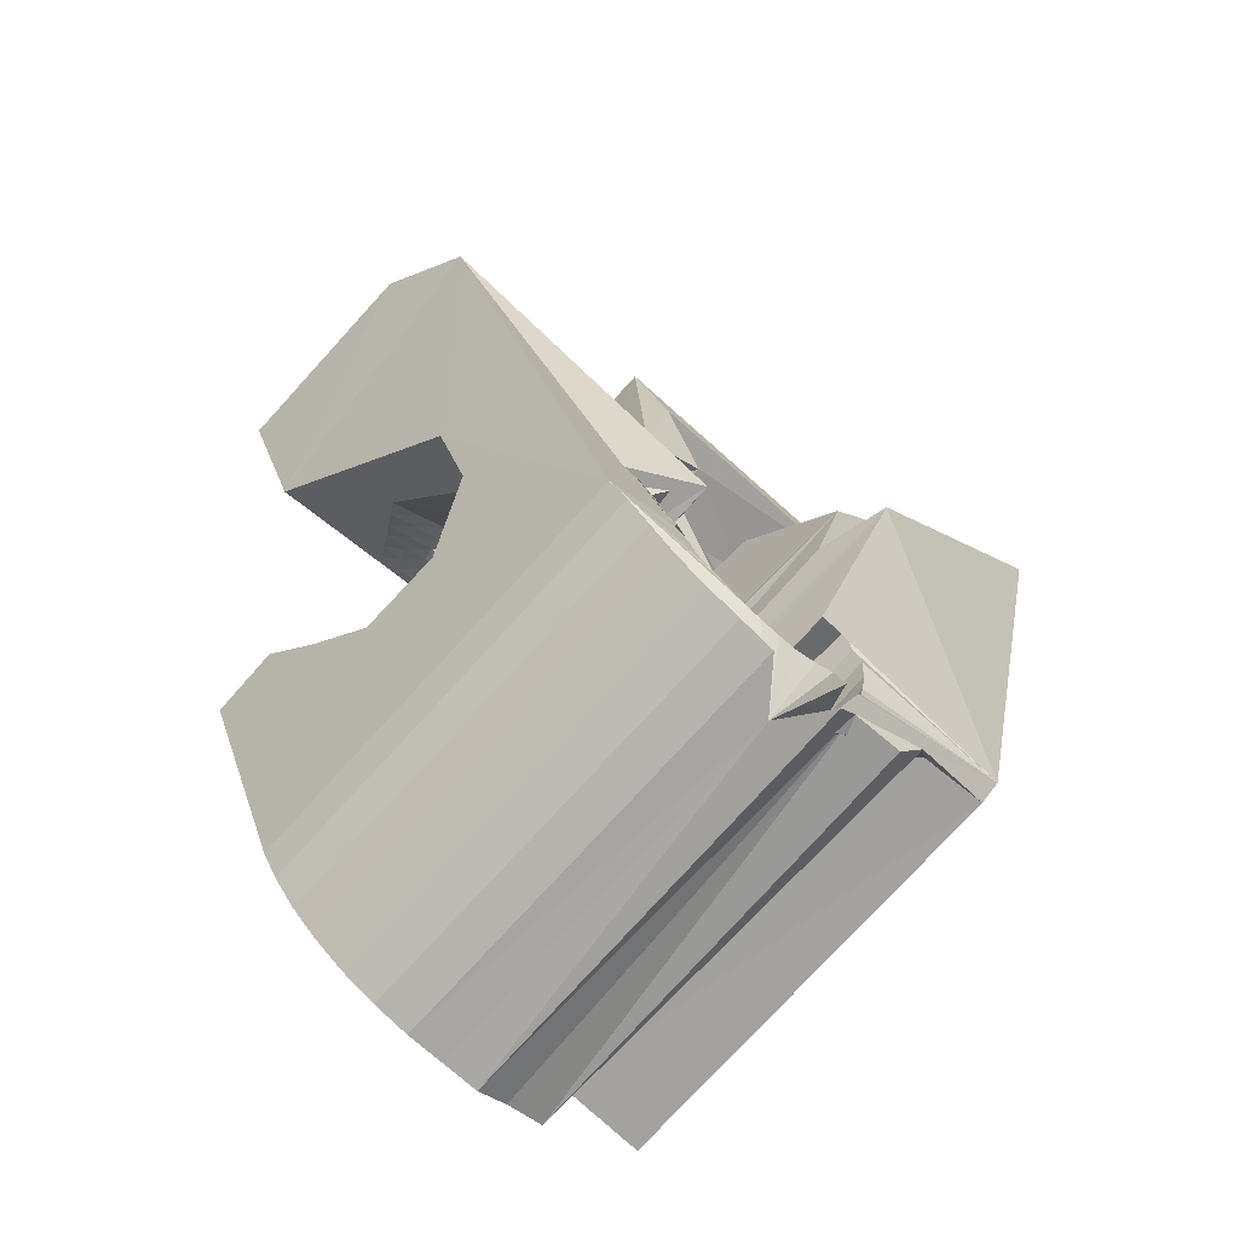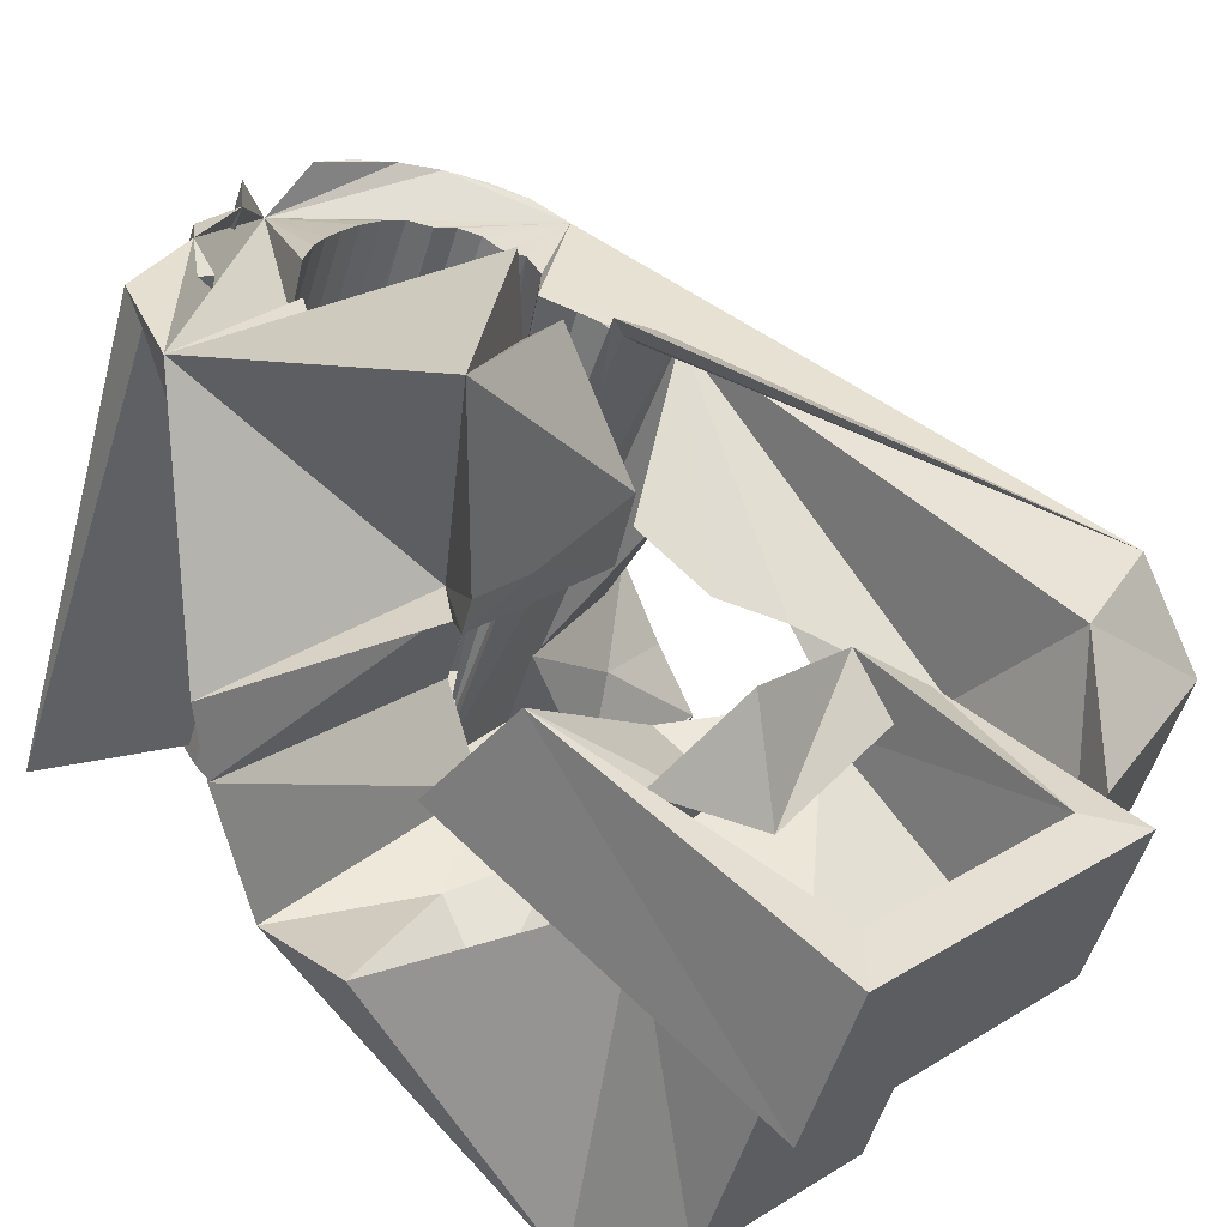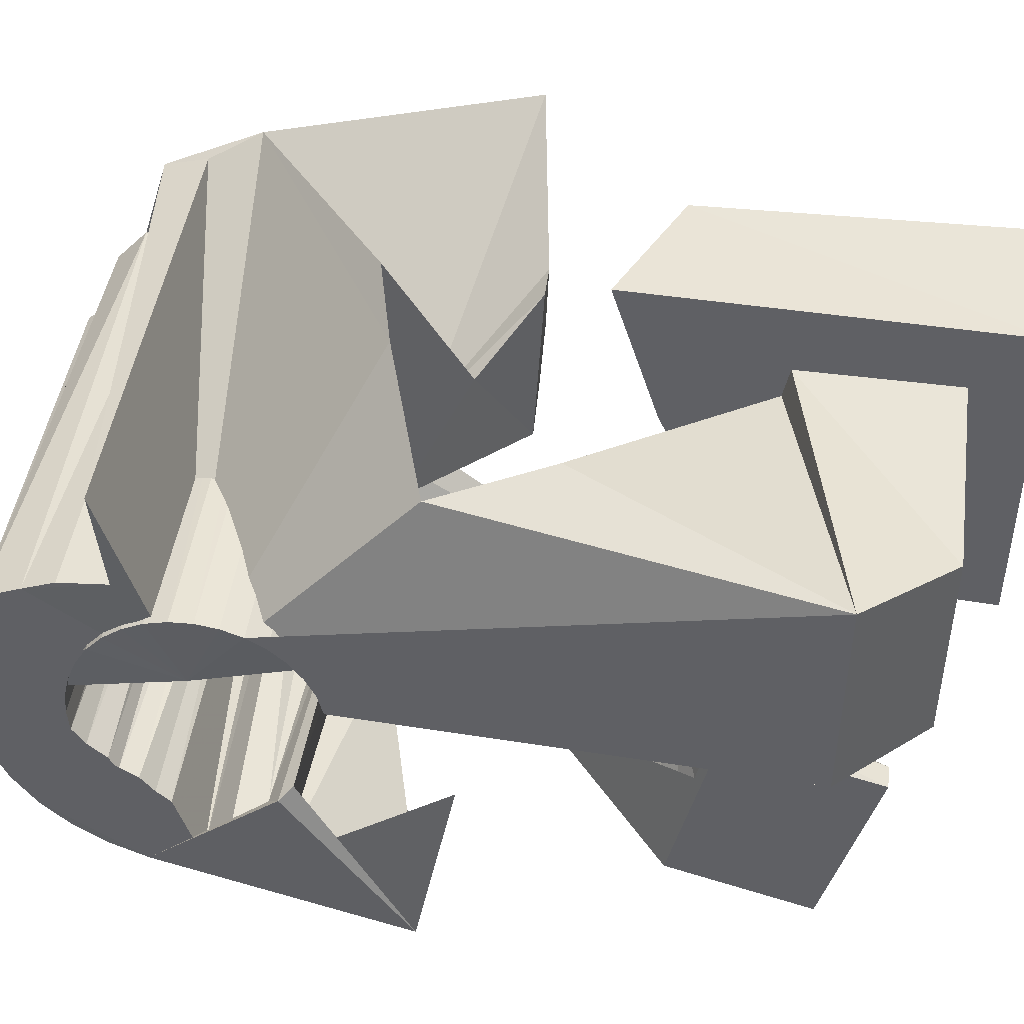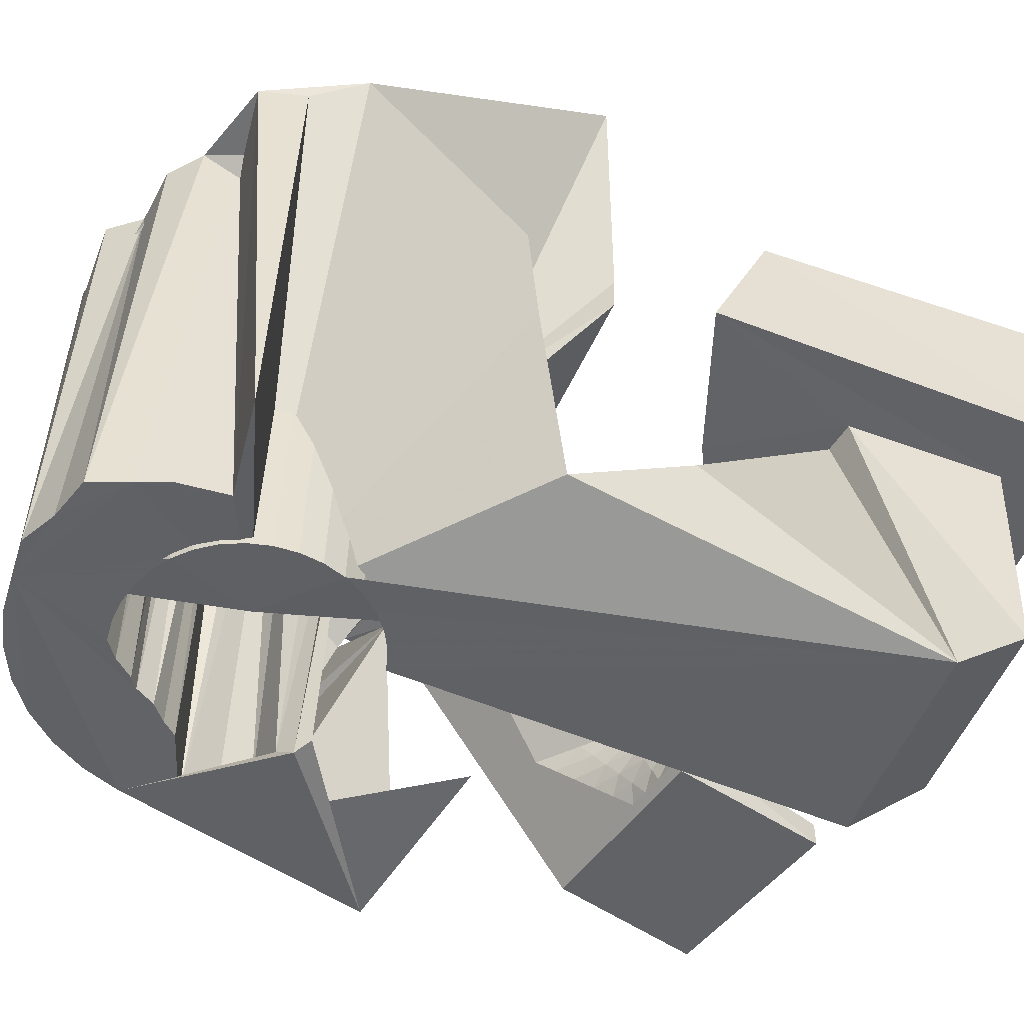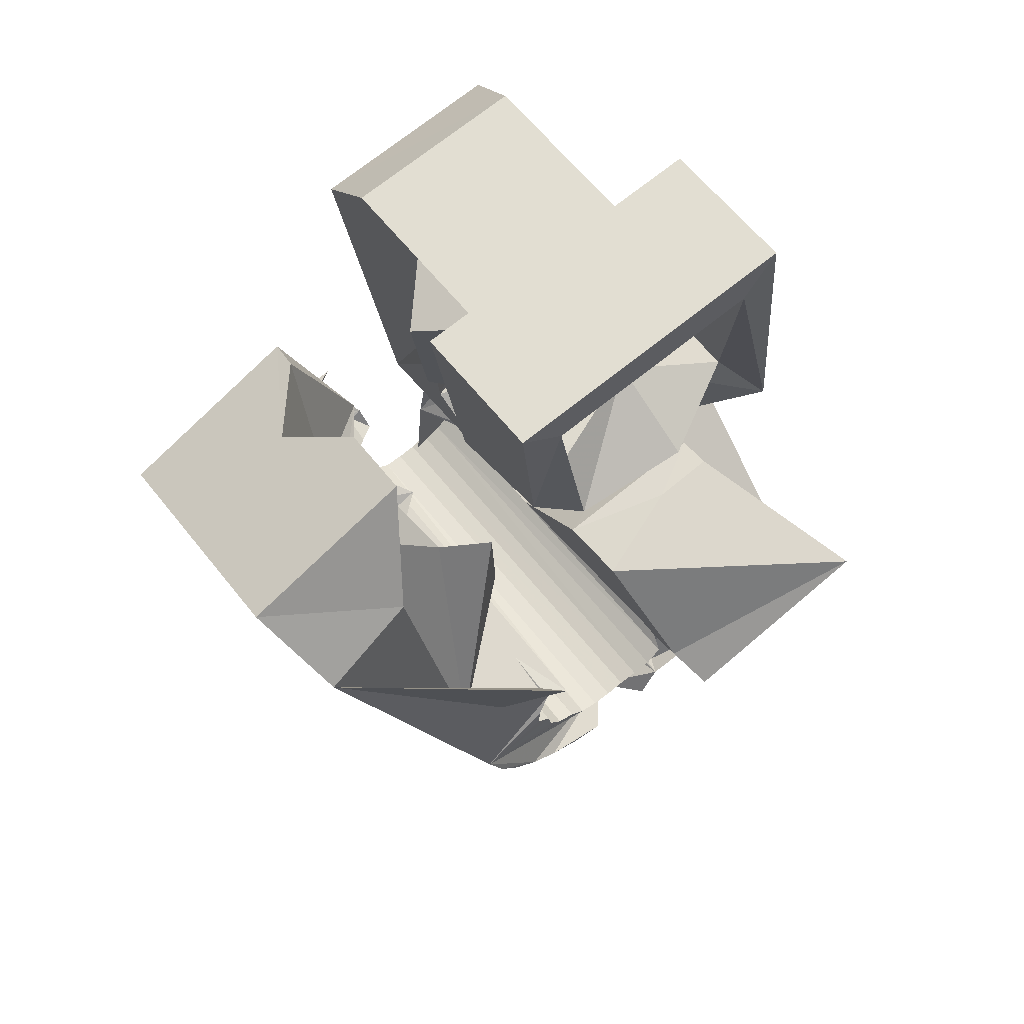
<metadata>
{"format":"obj","ext":"obj","renderer":"f3d","projection":"perspective","resolution":1024,"background":"white","views":[{"elev":-66.1,"azim":121.5,"up":"+Z"},{"elev":43.5,"azim":-45.0,"up":"+Y"},{"elev":-30.3,"azim":-90.7,"up":"+Y"},{"elev":-33.3,"azim":-111.6,"up":"+Y"},{"elev":71.1,"azim":125.9,"up":"+Z"}]}
</metadata>
<code>
v -0.05885 -0.03736 0.04659
v -0.02473 -0.03089 -0.04895
v -0.05307 0.01228 0.07942
v -0.05239 -0.026 0.06318
v -0.06181 -0.02131 -0.06059
v -0.05209 0.02144 0.01405
v -0.04563 -0.02609 -0.05849
v -0.05949 -0.01363 0.006061
v -0.05841 -0.01944 -0.01376
v -0.04461 -0.02525 -0.06652
v -0.04606 0.0373 0.08297
v -0.06022 0.006414 -0.01866
v -0.04439 0.01622 0.07279
v -0.04546 0.04215 0.02672
v -0.04365 0.01987 0.03899
v -0.04244 -0.02508 -0.07181
v -0.04211 0.01077 0.06839
v -0.03662 0.01259 0.04068
v -0.04134 0.01432 0.04187
v -0.0602 0.02029 -0.02029
v -0.03986 -0.02932 -0.04684
v -0.03955 -0.02887 -0.05063
v -0.03947 -0.02997 -0.04307
v -0.03876 0.03629 0.07562
v -0.02126 0.01912 -0.01408
v -0.0385 -0.02864 -0.05431
v -0.03836 -0.03078 -0.0395
v -0.03963 -0.02491 -0.07817
v -0.03981 0.03377 0.04109
v -0.03678 -0.02864 -0.05774
v -0.03515 0.03222 0.004531
v -0.03658 -0.03174 -0.03624
v -0.0406 -0.02706 0.01274
v -0.03389 0.03794 0.005282
v -0.03711 -0.006754 0.03061
v -0.03447 -0.02885 -0.06079
v -0.03423 -0.0328 -0.0334
v -0.03555 -0.02114 -0.001409
v -0.03312 0.07368 0.004926
v -0.03238 -0.02666 -0.08036
v -0.0313 0.001525 0.02729
v -0.04392 0.05704 -0.04027
v -0.03164 -0.02928 -0.06334
v -0.03135 -0.03393 -0.03113
v -0.04047 0.05428 -0.04913
v -0.02913 0.001997 0.03134
v -0.0373 0.05559 -0.05645
v -0.0284 -0.02991 -0.0653
v -0.02849 0.01351 0.02229
v -0.02811 -0.03508 -0.02938
v -0.02745 -0.003177 0.02932
v -0.02711 0.01045 0.04111
v -0.02692 0.02152 -0.006451
v -0.02631 0.003373 0.03395
v -0.02637 -0.0279 -0.08349
v -0.02373 0.05057 -0.05494
v -0.02592 0.009517 0.04096
v -0.0256 -0.001686 0.03157
v -0.02509 -0.00903 0.02379
v -0.02491 -0.03069 -0.06668
v -0.02457 -0.03621 -0.02841
v -0.02453 -0.008763 0.06629
v -0.02442 0.005847 0.06825
v -0.02353 -0.04711 0.04634
v -0.0235 2.9e-05 0.03343
v -0.02349 0.004749 0.03657
v -0.02334 0.003994 0.07917
v -0.02287 0.03506 0.004974
v -0.02332 0.02334 0.02676
v -0.02239 0.05292 -0.06069
v -0.02145 0.02613 0.04005
v -0.02142 0.01695 0.08096
v -0.0214 0.001745 0.03529
v -0.02127 -0.03159 -0.06751
v -0.0247 0.02133 0.04946
v -0.02099 0.02116 0.07411
v -0.02067 0.006124 0.03919
v -0.02081 -0.006266 0.03349
v -0.01993 0.03805 0.04126
v -0.01953 -0.02988 -0.08297
v -0.01941 -0.03518 0.06291
v -0.01929 0.003461 0.03714
v -0.01926 -0.003994 0.03442
v -0.01903 -0.01943 -0.01115
v -0.01841 0.04734 -0.03607
v -0.01858 -0.02059 0.004864
v -0.01633 -0.01892 0.01124
v -0.01838 0.04675 -0.0399
v -0.01775 0.04773 -0.03211
v -0.01787 -0.001938 0.03552
v -0.01757 -0.03259 -0.06774
v -0.01746 0.04666 -0.04364
v -0.01719 0.005177 0.039
v -0.01665 0.04689 -0.0285
v -0.01713 0.03028 0.07544
v -0.01855 0.05062 -0.06554
v -0.01648 0.000118 0.03662
v -0.01641 0.02904 0.08272
v -0.016 -0.006379 -0.02056
v -0.01563 0.04677 -0.04677
v -0.01464 0.04705 -0.02497
v -0.01512 -0.01462 0.0383
v -0.0151 0.002174 0.03772
v -0.01476 -0.01855 0.06527
v -0.01391 -0.03367 -0.06737
v -0.01371 0.004229 0.03882
v -0.0145 -0.009906 0.03786
v -0.015 0.04102 -0.05053
v -0.01308 -0.03174 -0.08262
v -0.009444 0.04561 -0.02753
v -0.01291 -0.006301 0.03727
v -0.01224 -0.003905 0.03761
v -0.01177 0.008746 -0.01841
v -0.01157 -0.00151 0.03795
v -0.009252 0.04811 -0.06658
v -0.0109 0.000887 0.03829
v 0.009608 -0.04441 -0.03615
v -0.01053 0.04716 -0.05269
v -0.01106 -0.03476 -0.06525
v -0.01023 0.003281 0.03863
v -0.001614 0.06257 -0.01928
v -0.009892 0.004249 0.03998
v -0.00988 0.004108 0.04095
v -0.009517 0.000181 0.06792
v -0.0095 0.005654 0.04018
v -0.009125 0.001586 0.06812
v -0.00686 -0.03979 -0.03372
v -0.007005 0.04668 -0.05449
v -0.008532 -0.03591 -0.06216
v -0.00304 0.04934 -0.01719
v -0.006857 -0.03371 -0.081
v -0.006406 0.02424 0.003176
v -0.008441 -0.04174 -0.008979
v -0.003298 0.01673 0.03808
v -0.005029 0.001866 0.072
v -0.004899 0.04773 -0.07173
v -0.005757 -0.04176 -0.03609
v -0.00612 -0.03678 -0.06076
v -0.003607 0.04549 -0.05589
v -0.000925 0.05454 -0.01175
v -0.003644 0.03623 0.004364
v -0.003021 -0.008447 0.04344
v 0.007479 -0.0401 -0.01629
v -0.002749 -0.01139 0.06366
v -0.002019 -0.04014 -0.03783
v -0.004958 -0.03754 -0.05766
v 0.000165 -0.01294 -0.02022
v -0.001094 -0.03572 -0.07818
v 0.006492 -0.04349 -0.03888
v -0.002273 -0.03863 -0.05531
v -5.9e-05 0.04426 -0.05675
v 0.005338 -0.0423 -0.04429
v -0.000366 -0.0395 -0.05296
v 0.000973 0.003087 0.03748
v -0.000219 0.03013 0.03957
v 0.01114 -0.04337 -0.04886
v 0.001396 0.02512 0.07529
v 0.001668 -0.002969 0.07896
v -0.000537 0.03806 -0.07315
v 0.02725 -0.001891 -0.01954
v 0.003637 0.04325 -0.05698
v 0.003999 -0.0377 -0.07426
v 0.007302 0.04217 -0.05662
v 0.008156 0.01514 -0.007731
v 0.006897 0.02349 0.04758
v 0.007098 -0.02482 0.03351
v 0.008131 0.0441 -0.07186
v 0.008232 -0.0237 0.03223
v 0.008233 -0.03958 -0.06939
v 0.008666 0.02206 0.08251
v 0.008903 -0.02131 0.03257
v 0.006771 -0.01945 0.03459
v 0.006757 -0.01821 0.03395
v 0.00743 -0.01546 0.03091
v 0.03338 0.02544 -0.02328
v 0.006878 0.01343 0.008525
v 0.01077 0.04105 -0.0555
v 0.01095 -0.01411 0.03328
v 0.01145 -0.04128 -0.06373
v 0.01549 -0.013 0.03266
v 0.01165 -0.02455 0.03142
v 0.01568 0.006847 0.01517
v 0.01287 -0.0222 0.03081
v 0.01292 -0.03029 0.06056
v 0.01347 -0.04288 -0.05756
v 0.01685 0.03999 -0.02031
v 0.01337 0.03992 -0.05271
v 0.01396 -0.01981 0.02999
v 0.01435 0.04213 -0.07024
v 0.01434 -0.026 0.06113
v 0.0301 -0.006046 0.03278
v 0.01507 -0.02539 0.03062
v 0.01525 -0.01748 0.02951
v 0.01504 -0.02629 -0.01977
v 0.01652 -0.01516 0.02898
v 0.01684 -0.02309 0.02906
v 0.01949 0.03497 -0.02101
v 0.0166 0.03882 -0.05127
v 0.01774 -0.01282 0.02837
v 0.0185 -0.02623 0.02982
v 0.0186 -0.0208 0.0275
v 0.02224 0.0313 -0.02482
v 0.01861 0.03784 -0.04831
v 0.01965 -0.007386 0.06375
v 0.02012 0.04012 -0.06742
v 0.02037 -0.0185 0.02594
v 0.02047 -0.006362 0.02037
v 0.02081 -0.02399 0.02731
v 0.02059 0.03388 -0.03093
v 0.019 0.03719 -0.04456
v 0.02197 -0.01454 0.03719
v 0.01696 0.03538 -0.03539
v 0.02129 0.0362 -0.04216
v 0.02213 -0.01621 0.02438
v 0.02033 0.03584 -0.0381
v 0.02312 -0.02174 0.0248
v 0.02312 0.005002 0.06551
v 0.02336 -0.05128 -0.01536
v 0.02389 -0.01391 0.02282
v 0.03693 0.01599 0.04985
v 0.02477 0.008012 -0.002467
v 0.02521 0.03814 -0.0635
v 0.02543 -0.0195 0.02228
v 0.02621 -0.01895 0.05984
v 0.02685 -0.03909 -0.01306
v 0.02706 0.006537 0.003412
v 0.02709 -0.02932 -0.02083
v 0.02761 -0.01747 -0.02899
v 0.02774 -0.01725 0.01977
v 0.02944 0.03626 -0.05863
v 0.03005 -0.01501 0.01726
v 0.03177 -0.002174 -0.02729
v 0.03266 0.03456 -0.05297
v 0.03458 0.03246 -0.04684
v 0.03726 0.006298 -0.01502
v 0.03941 -0.03278 0.02588
v 0.04079 0.003153 0.000188
v 0.04534 -0.03806 0.05145
v 0.05523 -0.002698 0.05646
v 0.05541 0.01372 0.04449
f 166 236 238
f 166 238 184
f 164 235 221
f 235 237 221
f 237 226 221
f 226 176 221
f 176 164 221
f 160 232 164
f 232 235 164
f 160 147 228
f 160 228 232
f 172 190 211
f 190 224 211
f 211 191 172
f 211 224 204
f 211 204 191
f 20 113 53
f 113 132 53
f 132 31 53
f 31 25 53
f 25 20 53
f 99 113 12
f 113 20 12
f 99 12 84
f 12 9 84
f 84 9 38
f 9 8 38
f 8 33 38
f 33 86 38
f 86 84 38
f 123 124 142
f 124 144 142
f 142 102 123
f 142 144 104
f 142 104 102
f 104 144 124
f 122 120 106
f 122 106 93
f 35 33 8
f 35 8 18
f 41 35 18
f 46 41 18
f 54 46 18
f 66 54 18
f 77 66 18
f 122 93 77
f 18 122 77
f 86 33 87
f 33 35 59
f 35 51 59
f 51 78 59
f 78 107 59
f 107 87 59
f 87 33 59
f 103 106 116
f 106 120 116
f 103 82 93
f 103 93 106
f 82 66 77
f 82 77 93
f 97 103 114
f 103 116 114
f 97 73 82
f 97 82 103
f 82 73 66
f 73 54 66
f 90 97 112
f 97 114 112
f 90 65 73
f 90 73 97
f 73 65 54
f 65 46 54
f 83 90 111
f 90 112 111
f 83 58 65
f 83 65 90
f 65 58 46
f 58 41 46
f 83 111 107
f 83 107 78
f 58 83 78
f 58 78 51
f 58 51 41
f 51 35 41
f 166 168 181
f 166 181 192
f 231 226 237
f 231 237 236
f 229 231 236
f 223 229 236
f 216 223 236
f 208 216 236
f 200 208 236
f 166 192 200
f 236 166 200
f 176 226 182
f 226 231 207
f 231 219 207
f 219 199 207
f 199 180 207
f 180 182 207
f 182 226 207
f 183 181 171
f 181 168 171
f 183 196 192
f 183 192 181
f 196 208 200
f 196 200 192
f 188 183 173
f 183 171 173
f 188 201 196
f 188 196 183
f 196 201 208
f 201 216 208
f 193 188 174
f 188 173 174
f 193 206 201
f 193 201 188
f 201 206 216
f 206 223 216
f 195 193 178
f 193 174 178
f 195 214 206
f 195 206 193
f 206 214 223
f 214 229 223
f 195 178 180
f 195 180 199
f 214 195 199
f 214 199 219
f 214 219 229
f 219 231 229
f 19 52 57
f 52 125 57
f 125 122 57
f 122 18 57
f 18 19 57
f 171 168 166
f 117 133 143
f 204 217 220
f 117 143 147
f 191 204 220
f 191 220 175
f 173 171 166
f 174 173 166
f 178 174 166
f 180 178 166
f 184 190 172
f 166 184 172
f 180 166 172
f 180 172 191
f 182 180 191
f 117 147 160
f 182 191 175
f 176 182 175
f 164 176 175
f 160 164 175
f 175 117 160
f 227 225 218
f 227 218 185
f 228 227 185
f 239 238 236
f 232 228 185
f 240 239 236
f 240 236 237
f 232 185 234
f 235 232 234
f 234 240 237
f 237 235 234
f 161 151 91
f 151 74 91
f 91 105 163
f 91 163 161
f 105 119 177
f 105 177 163
f 119 129 187
f 119 187 177
f 129 138 198
f 129 198 187
f 138 146 203
f 138 203 198
f 146 150 210
f 146 210 203
f 150 153 210
f 153 213 210
f 153 156 213
f 156 215 213
f 156 152 212
f 156 212 215
f 152 149 212
f 149 209 212
f 149 145 209
f 145 202 209
f 145 137 197
f 145 197 202
f 137 127 186
f 137 186 197
f 127 117 175
f 127 175 186
f 130 140 50
f 140 61 50
f 50 44 121
f 50 121 130
f 44 37 110
f 44 110 121
f 37 32 101
f 37 101 110
f 32 27 94
f 32 94 101
f 27 23 94
f 23 89 94
f 23 21 89
f 21 85 89
f 21 22 88
f 21 88 85
f 22 26 92
f 22 92 88
f 26 30 100
f 26 100 92
f 30 36 108
f 30 108 100
f 36 43 108
f 43 118 108
f 43 48 118
f 48 128 118
f 48 60 139
f 48 139 128
f 60 74 139
f 74 151 139
f 233 234 185
f 233 185 179
f 179 169 233
f 169 230 233
f 169 162 222
f 169 222 230
f 162 148 205
f 162 205 222
f 148 131 189
f 148 189 205
f 131 109 167
f 131 167 189
f 109 80 159
f 109 159 167
f 80 55 159
f 55 136 159
f 55 40 115
f 55 115 136
f 40 28 115
f 28 96 115
f 28 16 70
f 28 70 96
f 16 10 56
f 16 56 70
f 10 7 56
f 7 47 56
f 7 5 47
f 5 45 47
f 5 2 45
f 2 42 45
f 132 141 68
f 141 39 68
f 39 34 68
f 34 31 68
f 31 132 68
f 39 141 140
f 175 220 240
f 159 136 115
f 205 189 167
f 47 45 42
f 70 56 47
f 70 47 42
f 233 230 222
f 115 96 70
f 159 115 70
f 159 70 42
f 205 167 159
f 234 233 222
f 222 205 159
f 234 222 159
f 39 140 130
f 39 130 121
f 42 39 121
f 42 121 110
f 42 110 101
f 42 101 94
f 42 94 89
f 42 89 85
f 42 85 88
f 42 88 92
f 42 92 100
f 42 100 108
f 159 42 108
f 159 108 118
f 159 118 128
f 159 128 139
f 159 139 151
f 159 151 161
f 159 161 163
f 159 163 177
f 234 159 177
f 234 177 187
f 234 187 198
f 234 198 203
f 234 203 210
f 234 210 213
f 234 213 215
f 234 215 212
f 240 234 212
f 186 175 240
f 197 186 240
f 202 197 240
f 209 202 240
f 212 209 240
f 225 227 194
f 227 228 194
f 228 147 194
f 147 143 194
f 143 225 194
f 218 225 133
f 225 143 133
f 49 52 19
f 17 63 67
f 6 49 19
f 17 67 3
f 6 19 17
f 17 3 6
f 67 63 126
f 125 52 49
f 158 67 126
f 125 49 154
f 126 125 154
f 126 154 158
f 170 98 72
f 98 11 72
f 11 3 72
f 3 67 72
f 67 158 72
f 158 170 72
f 29 79 75
f 29 75 14
f 98 95 24
f 11 98 24
f 24 29 14
f 14 11 24
f 157 95 98
f 75 79 155
f 157 98 170
f 165 75 155
f 165 155 157
f 170 165 157
f 135 13 76
f 13 24 76
f 24 95 76
f 95 157 76
f 157 135 76
f 134 15 13
f 13 135 134
f 13 15 29
f 13 29 24
f 15 134 71
f 134 155 71
f 155 79 71
f 79 29 71
f 29 15 71
f 134 135 157
f 134 157 155
f 165 170 154
f 170 158 154
f 14 75 69
f 75 165 69
f 165 154 69
f 154 49 69
f 49 6 69
f 6 14 69
f 11 14 3
f 14 6 3
f 224 190 184
f 217 204 224
f 224 184 238
f 239 217 224
f 224 238 239
f 4 81 62
f 81 104 62
f 104 124 62
f 124 126 62
f 126 63 62
f 63 17 62
f 17 4 62
f 218 133 117
f 61 64 1
f 40 55 80
f 109 131 148
f 2 5 7
f 7 10 16
f 2 7 16
f 162 169 179
f 16 28 40
f 16 40 80
f 2 16 80
f 80 109 148
f 162 179 185
f 80 148 162
f 80 162 185
f 218 117 127
f 218 127 137
f 185 218 137
f 185 137 145
f 185 145 149
f 185 149 152
f 185 152 156
f 185 156 153
f 185 153 150
f 185 150 146
f 80 185 146
f 80 146 138
f 80 138 129
f 80 129 119
f 80 119 105
f 80 105 91
f 80 91 74
f 80 74 60
f 80 60 48
f 80 48 43
f 2 80 43
f 2 43 36
f 2 36 30
f 2 30 26
f 2 26 22
f 2 22 21
f 2 21 23
f 2 23 27
f 1 2 27
f 50 61 1
f 44 50 1
f 37 44 1
f 32 37 1
f 27 32 1
f 116 120 122
f 140 141 132
f 104 81 64
f 140 132 113
f 102 104 64
f 102 64 61
f 114 116 122
f 112 114 122
f 111 112 122
f 107 111 122
f 126 124 123
f 125 126 123
f 122 125 123
f 107 122 123
f 107 123 102
f 87 107 102
f 140 113 99
f 87 102 61
f 86 87 61
f 84 86 61
f 99 84 61
f 61 140 99
f 25 31 34
f 4 17 19
f 1 4 19
f 25 34 39
f 25 39 42
f 20 25 42
f 12 20 42
f 12 42 2
f 9 12 2
f 9 2 1
f 1 19 18
f 1 18 8
f 1 8 9
f 240 220 239
f 220 217 239
f 81 4 64
f 4 1 64

</code>
